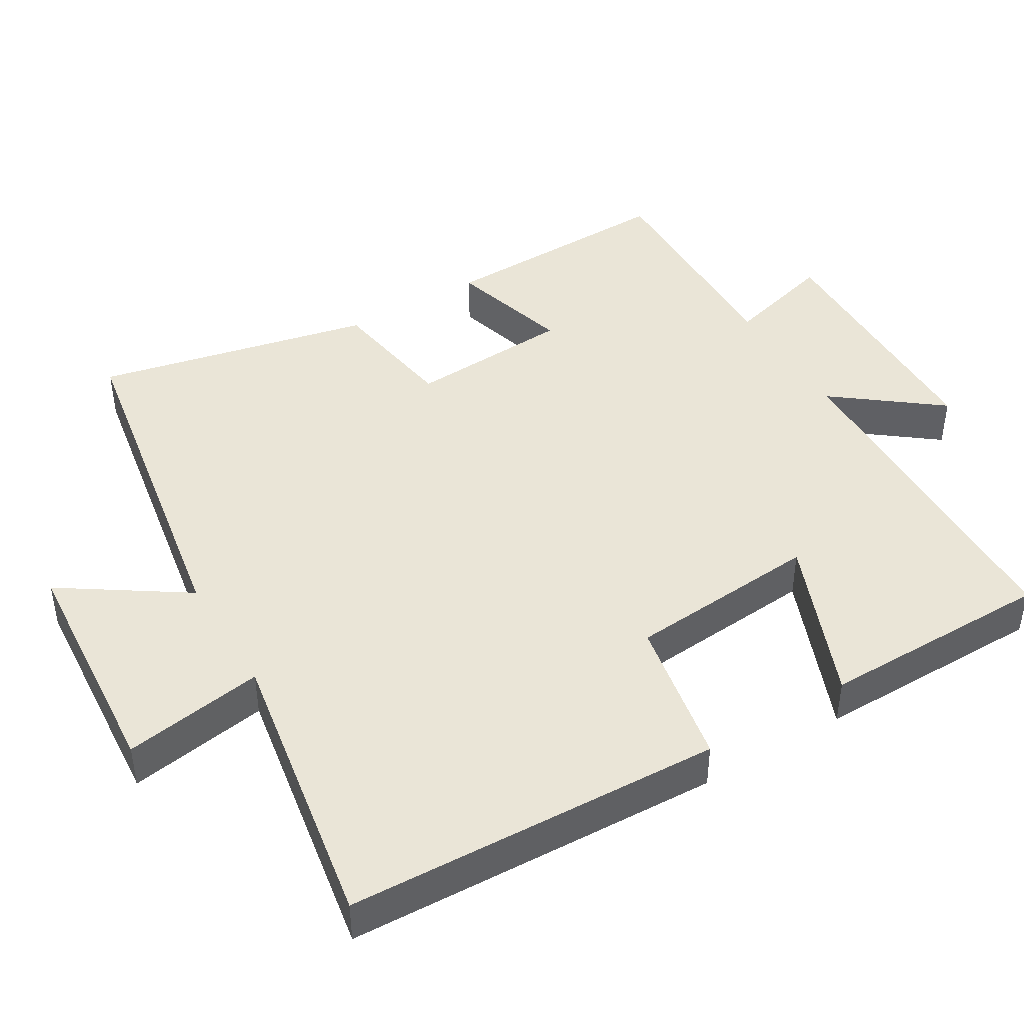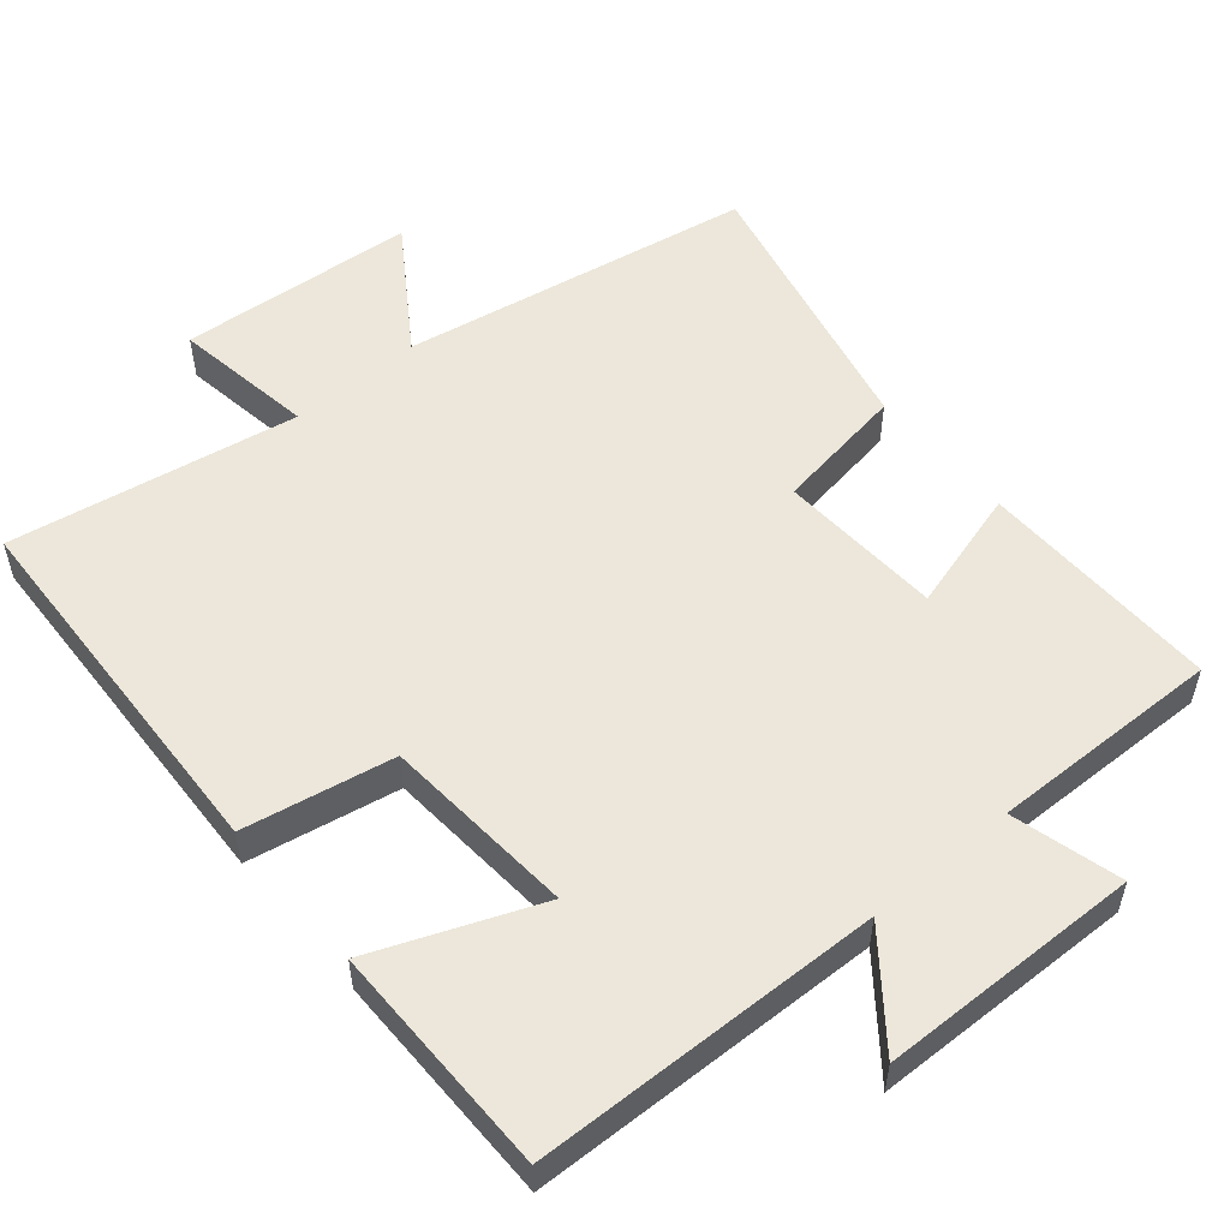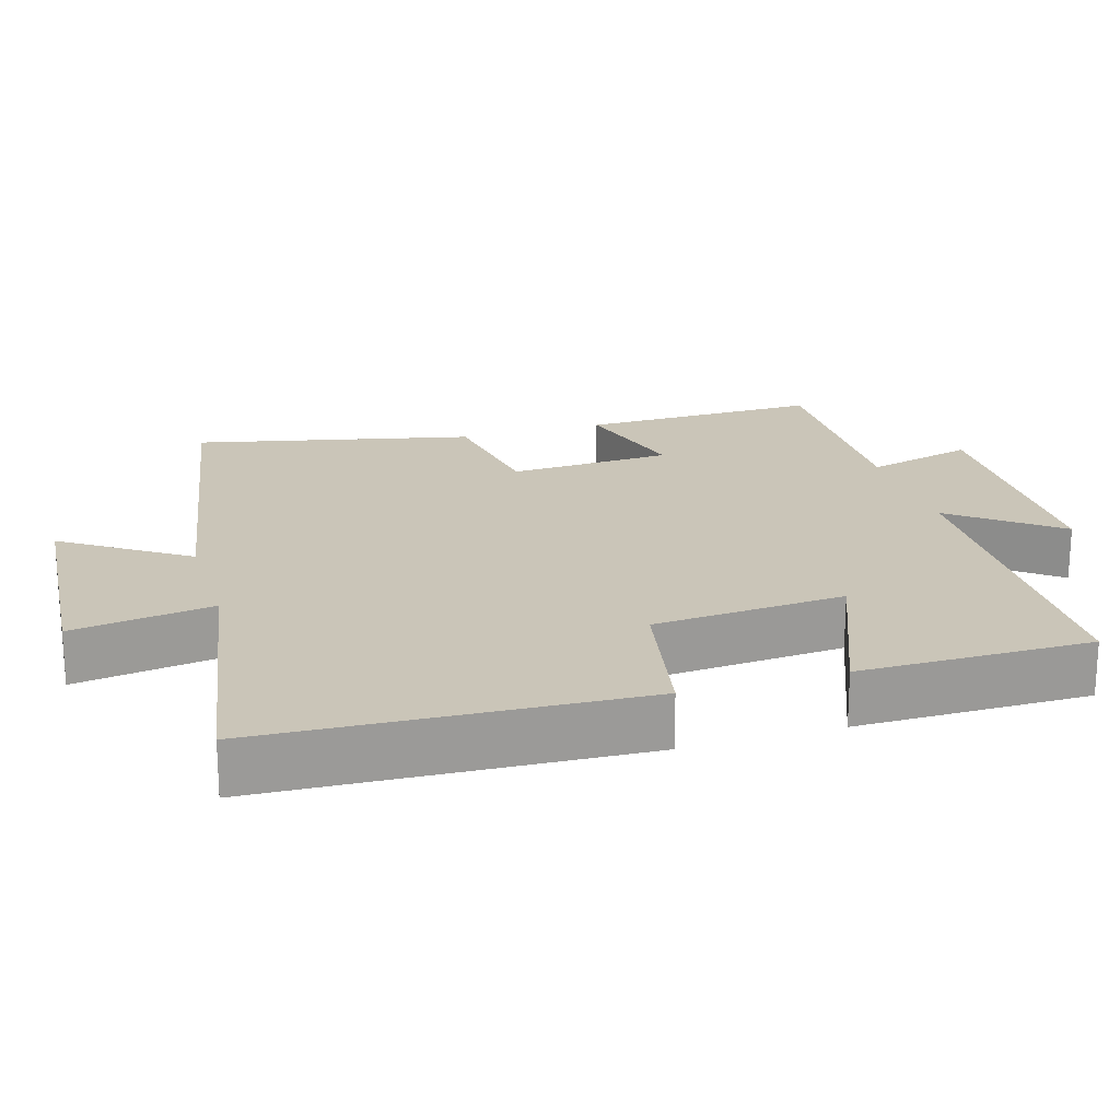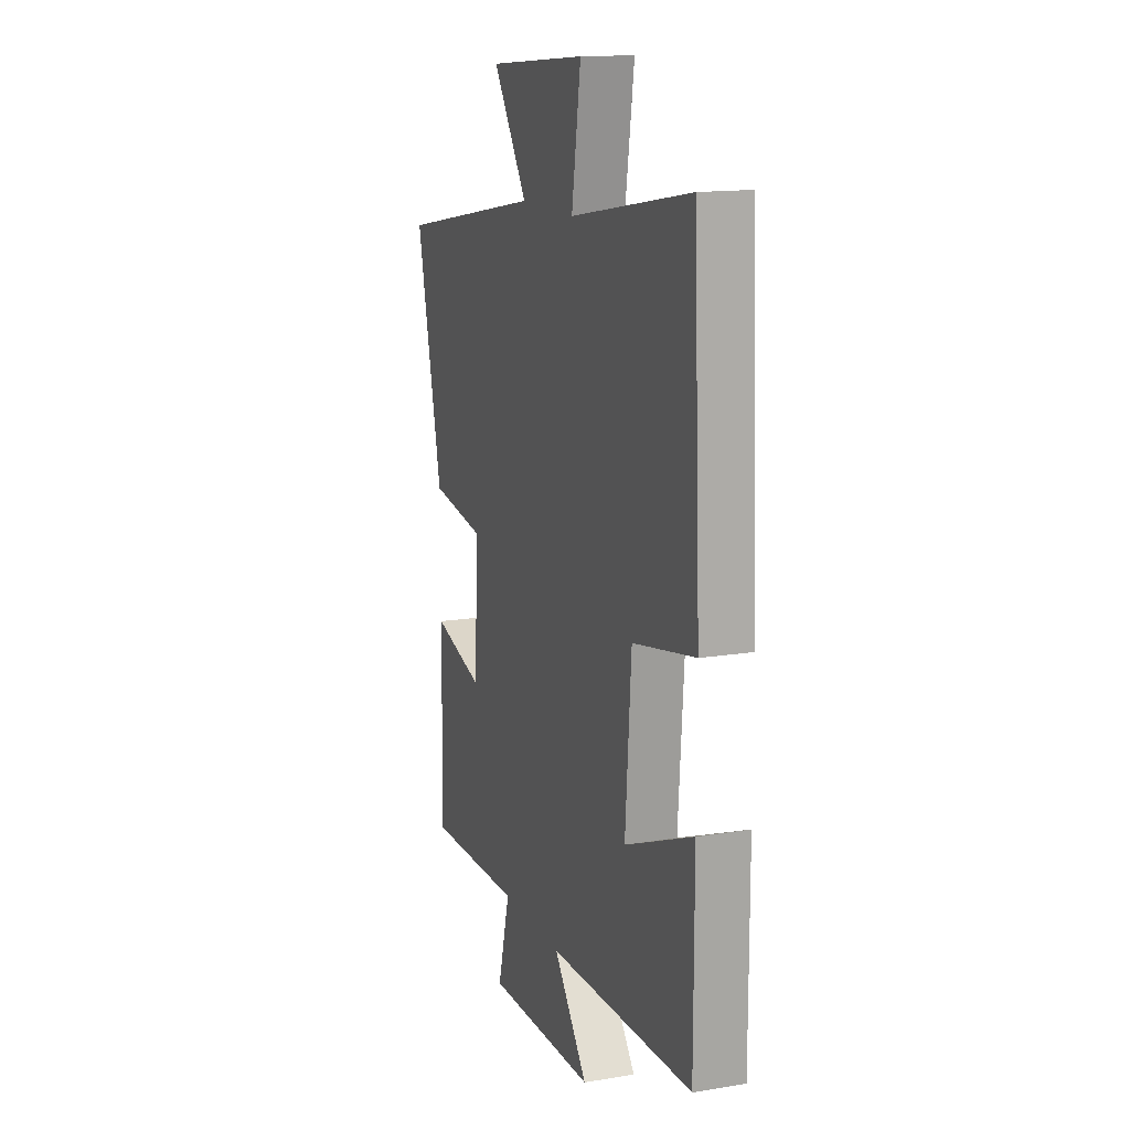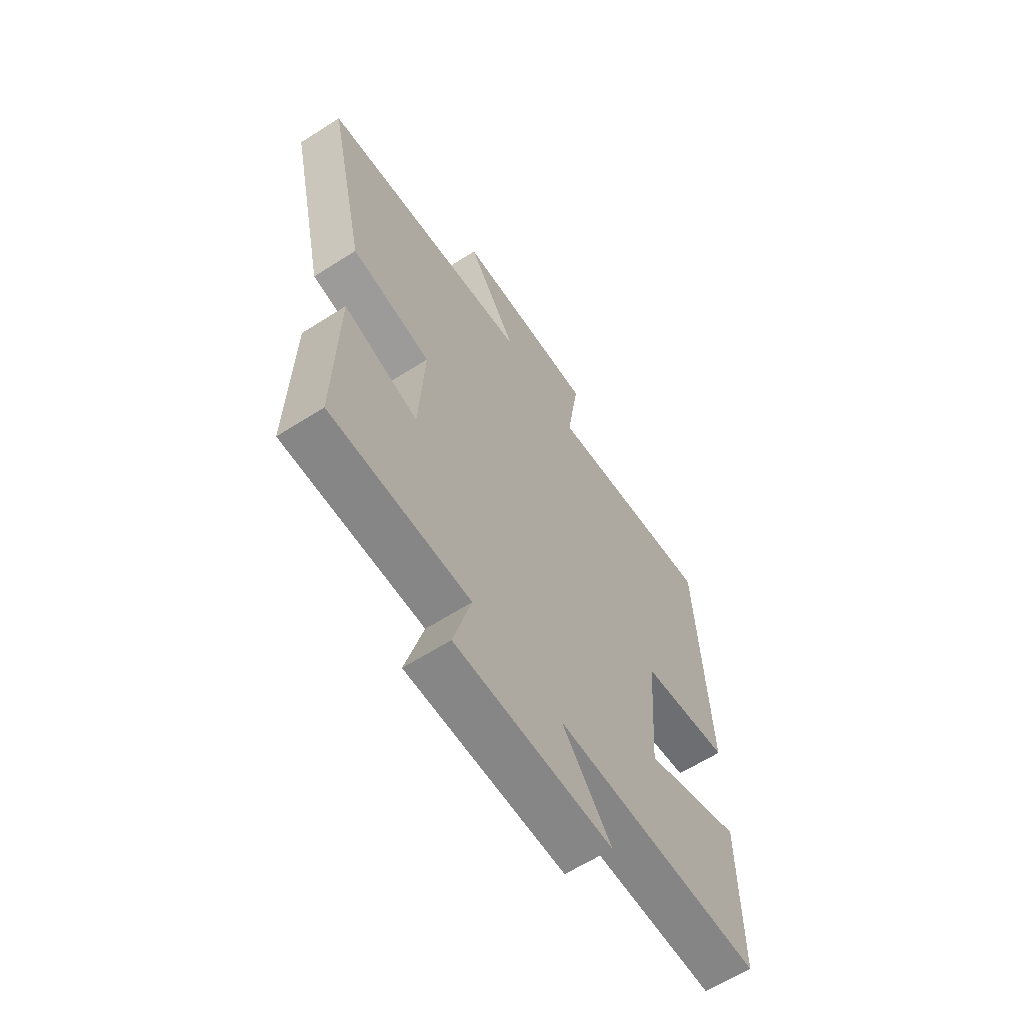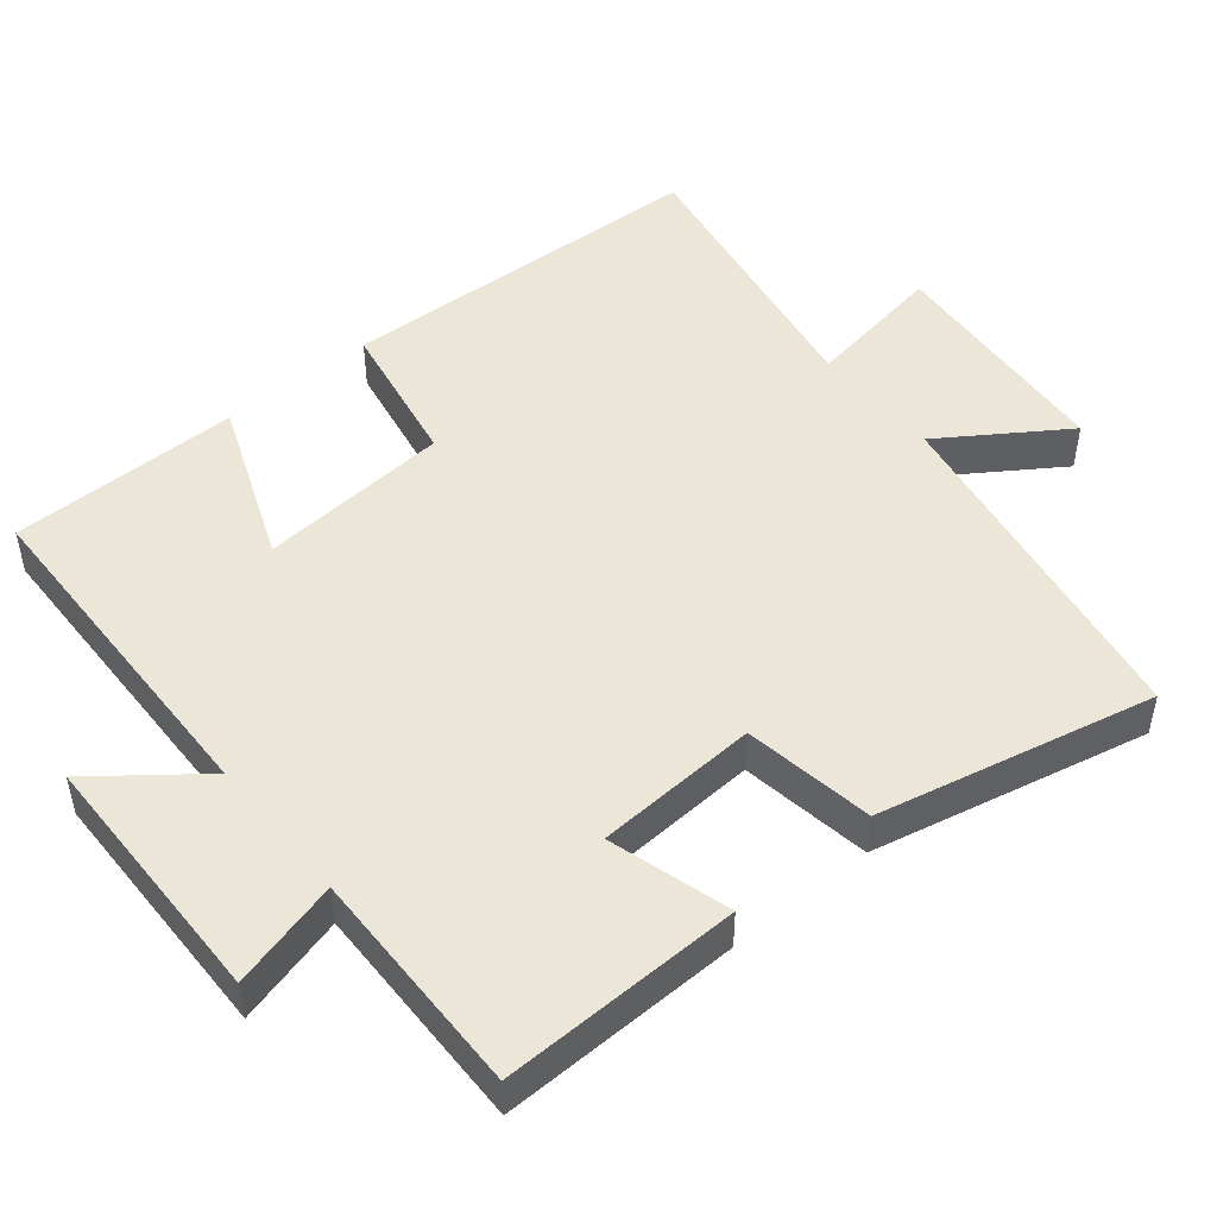
<metadata>
{"format":"obj","ext":"obj","renderer":"f3d","projection":"perspective","resolution":1024,"background":"white","views":[{"elev":44.2,"azim":58.8,"up":"+Y"},{"elev":54.1,"azim":139.8,"up":"+Y"},{"elev":20.4,"azim":73.2,"up":"+Y"},{"elev":14.5,"azim":70.3,"up":"+Z"},{"elev":-63.0,"azim":-57.2,"up":"+Z"},{"elev":48.6,"azim":-129.6,"up":"+Y"}]}
</metadata>
<code>
v 0.476 0.07 0.569
v 0.5 0.07 0.049
v 0.294 0.07 0.01
v 0.274 0.07 -0.256
v 0.5 0.07 -0.165
v 0.5 0.07 -0.486
v 0.02 0.07 -0.5
v 0.132 0.07 -0.643
v -0.228 0.07 -0.651
v -0.188 0.07 -0.5
v -0.506 0.07 -0.507
v -0.5 0.07 -0.174
v -0.331 0.07 -0.222
v -0.319 0.07 0.004
v -0.5 0.07 0.032
v -0.586 0.07 0.414
v -0.102 0.07 0.5
v -0.216 0.07 0.669
v 0.11 0.07 0.695
v 0.08 0.07 0.5
v 0.476 0 0.569
v 0.5 0 0.049
v 0.294 0 0.01
v 0.274 0 -0.256
v 0.5 0 -0.165
v 0.5 0 -0.486
v 0.02 0 -0.5
v 0.132 0 -0.643
v -0.228 0 -0.651
v -0.188 0 -0.5
v -0.506 0 -0.507
v -0.5 0 -0.174
v -0.331 0 -0.222
v -0.319 0 0.004
v -0.5 0 0.032
v -0.586 0 0.414
v -0.102 0 0.5
v -0.216 0 0.669
v 0.11 0 0.695
v 0.08 0 0.5
f 17 18 19 20
f 15 16 17 20
f 14 15 20 1
f 13 14 1
f 10 11 12 13
f 10 13 1
f 7 8 9 10
f 4 5 6 7
f 3 4 7 10
f 1 2 3
f 1 3 10
f 40 39 38 37
f 40 37 36 35
f 21 40 35 34
f 21 34 33
f 33 32 31 30
f 21 33 30
f 30 29 28 27
f 27 26 25 24
f 30 27 24 23
f 23 22 21
f 30 23 21
f 1 21 22 2
f 2 22 23 3
f 3 23 24 4
f 4 24 25 5
f 5 25 26 6
f 6 26 27 7
f 7 27 28 8
f 8 28 29 9
f 9 29 30 10
f 10 30 31 11
f 11 31 32 12
f 12 32 33 13
f 13 33 34 14
f 14 34 35 15
f 15 35 36 16
f 16 36 37 17
f 17 37 38 18
f 18 38 39 19
f 19 39 40 20
f 20 40 21 1

</code>
